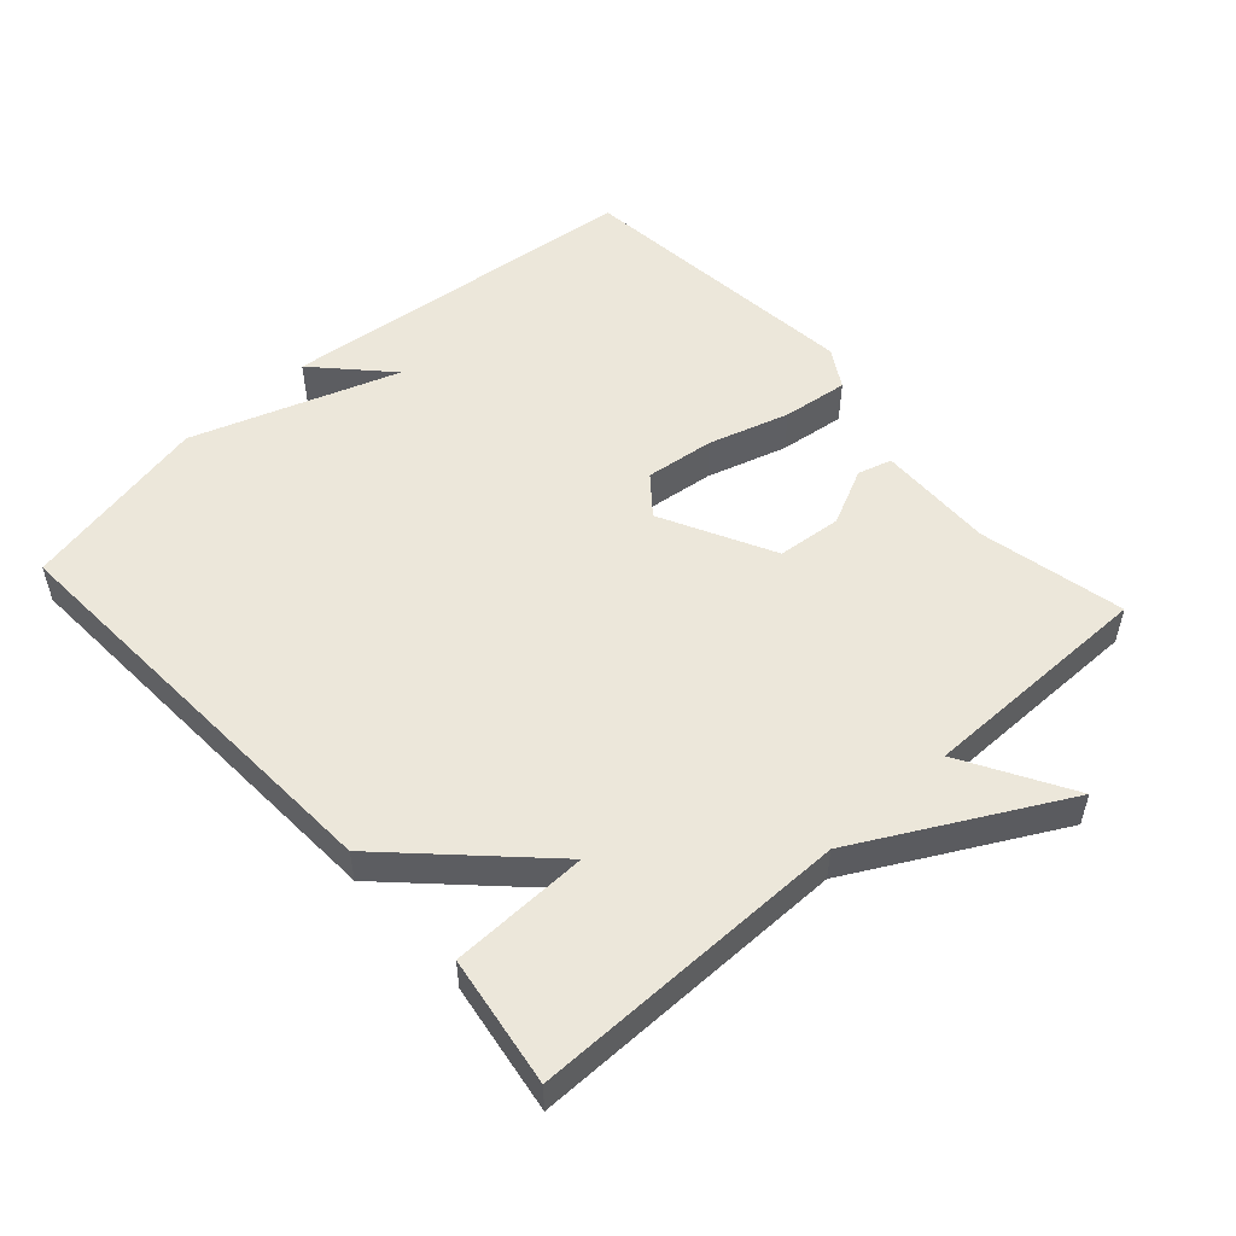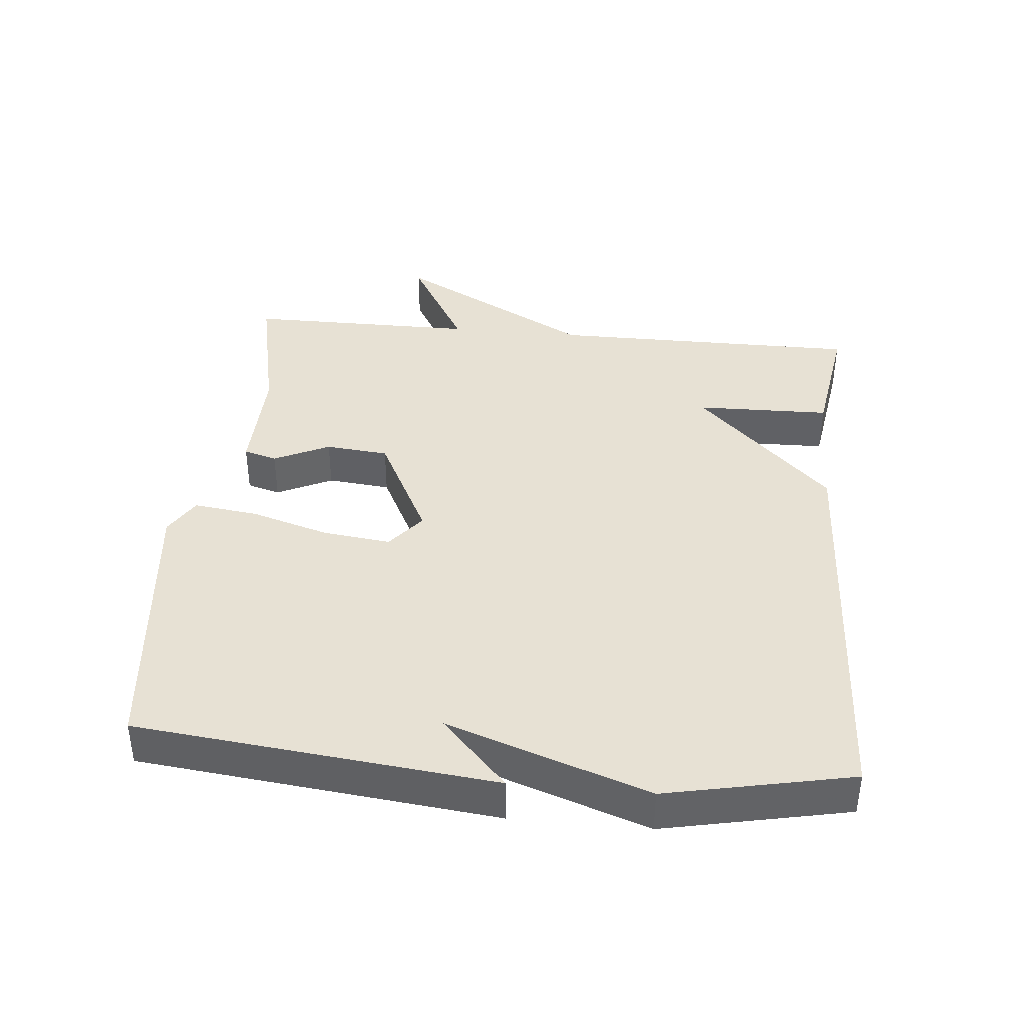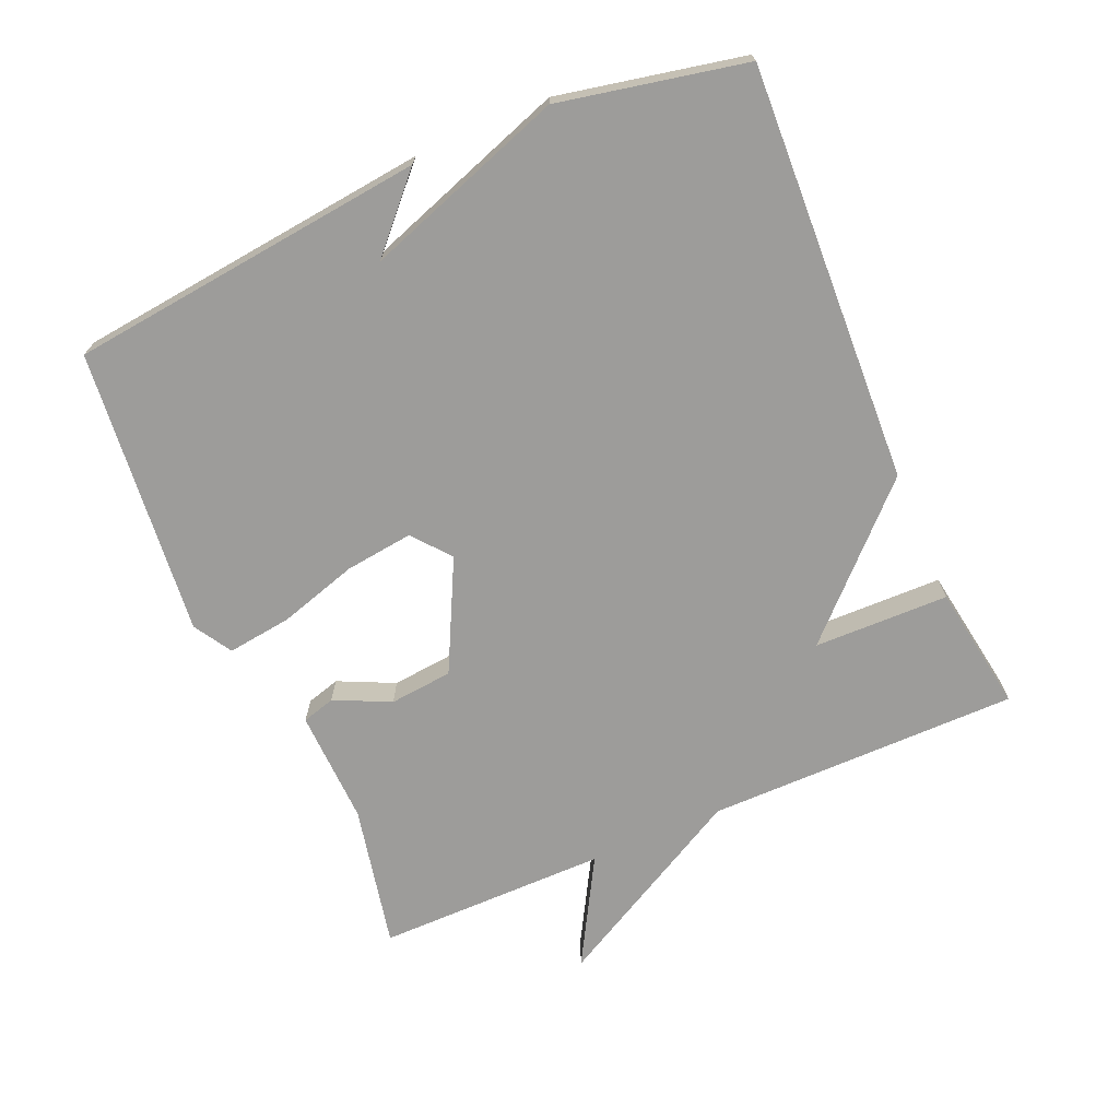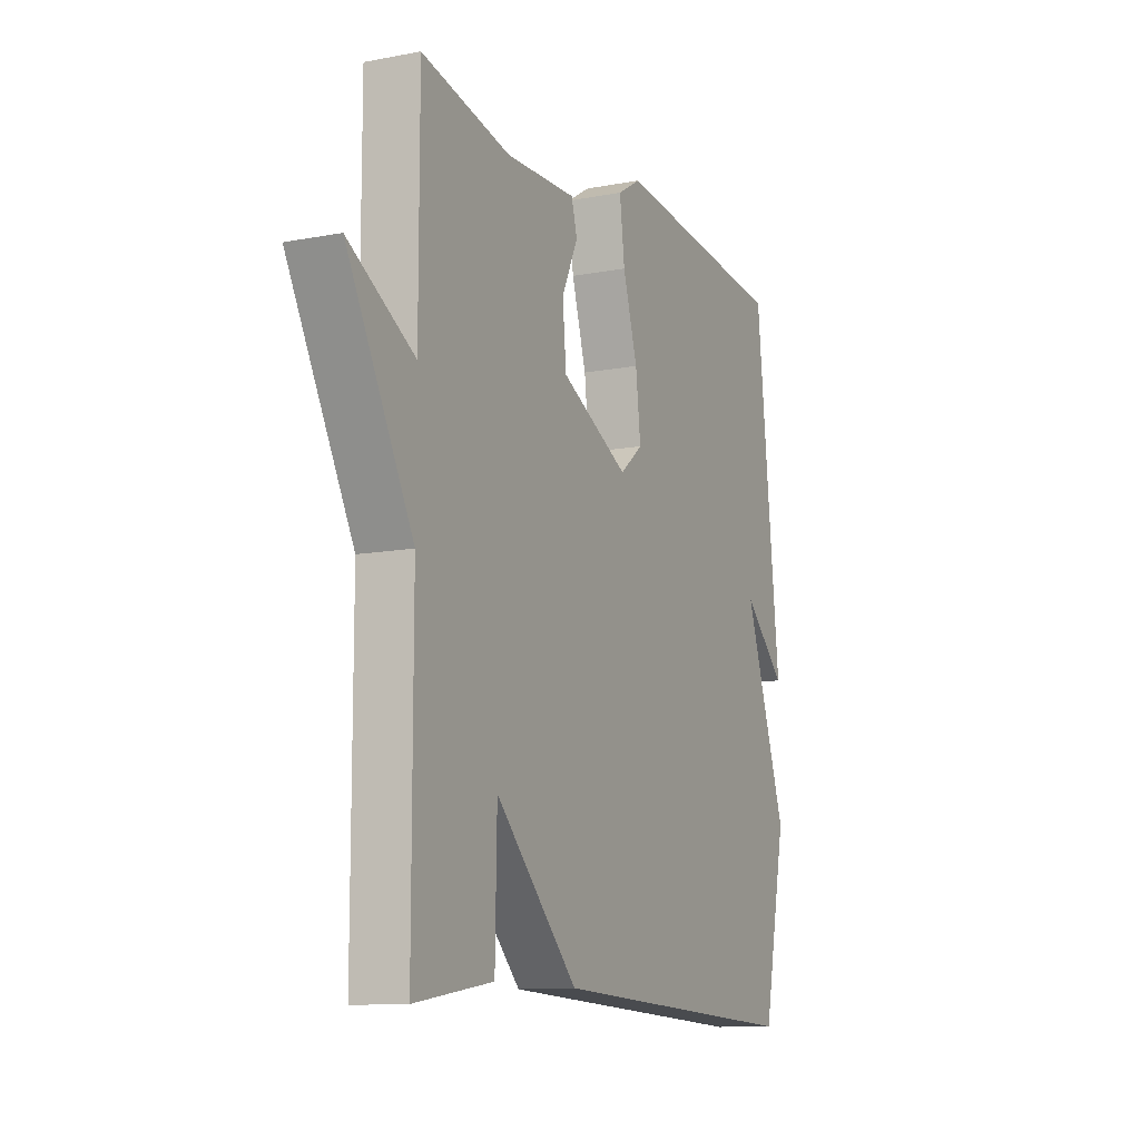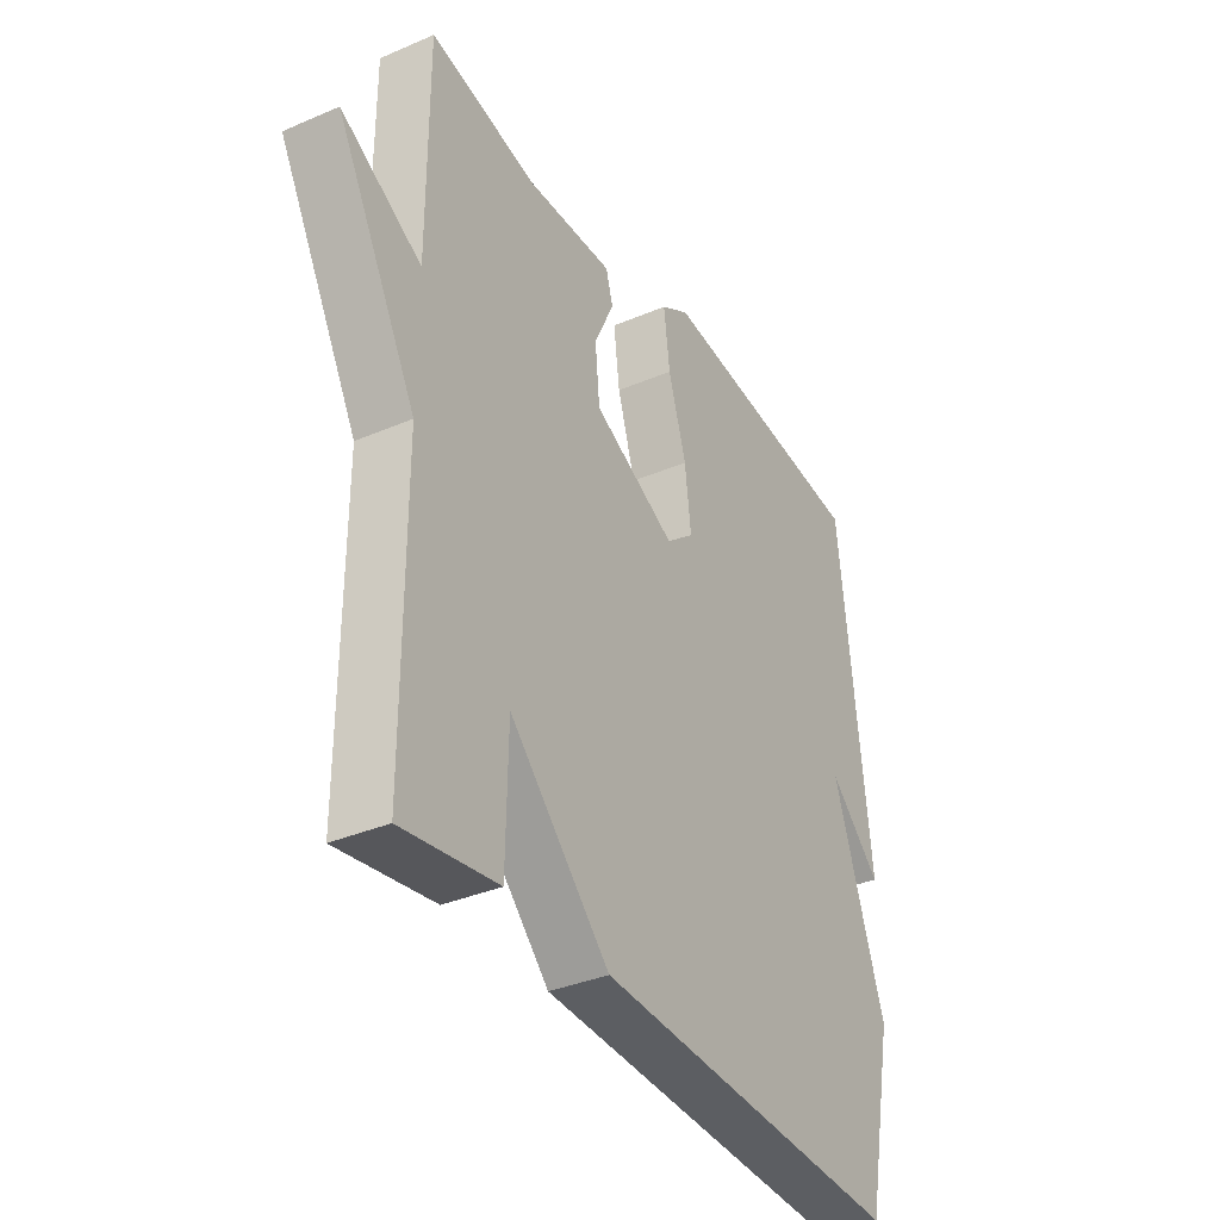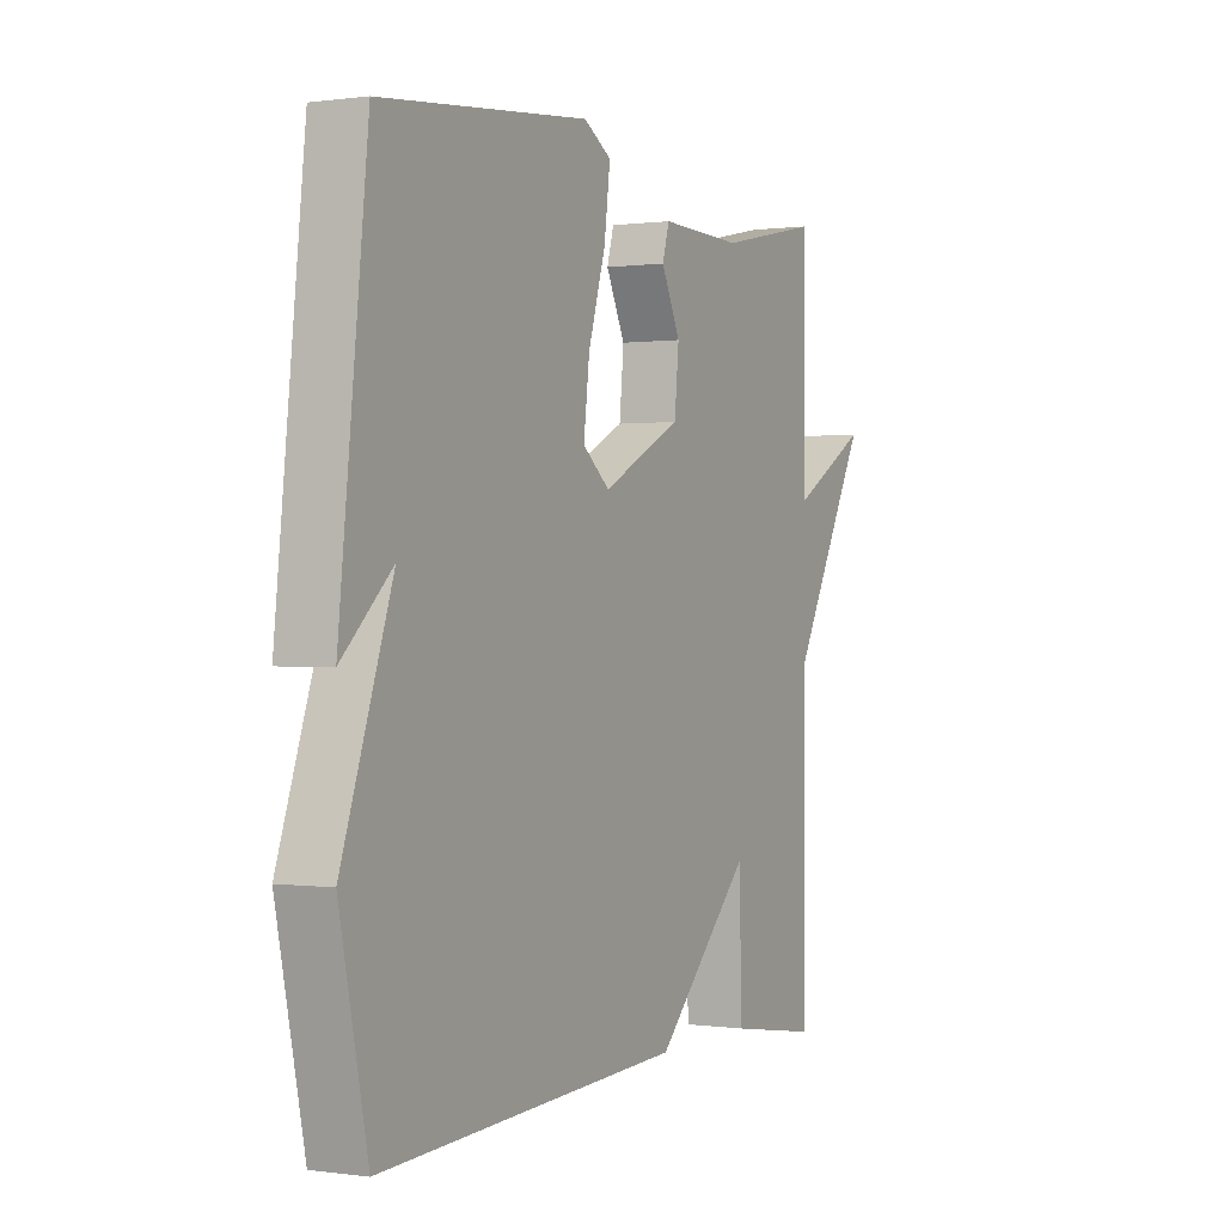
<metadata>
{"format":"obj","ext":"obj","renderer":"f3d","projection":"perspective","resolution":1024,"background":"white","views":[{"elev":52.9,"azim":-132.2,"up":"+Y"},{"elev":39.6,"azim":95.4,"up":"+Y"},{"elev":-70.0,"azim":113.5,"up":"+Y"},{"elev":-11.3,"azim":-65.0,"up":"+Z"},{"elev":-35.5,"azim":-60.4,"up":"+Z"},{"elev":0.1,"azim":117.6,"up":"+Z"}]}
</metadata>
<code>
v -0.5 0.07 0.5
v -0.289 0.07 0.455
v -0.12 0.07 0.46
v -0.106 0.07 0.411
v -0.145 0.07 0.329
v -0.136 0.07 0.236
v 0.026 0.07 0.154
v 0.081 0.07 0.199
v 0.069 0.07 0.299
v 0.034 0.07 0.415
v 0.022 0.07 0.51
v 0.078 0.07 0.544
v 0.5 0.07 0.5
v 0.557 0.07 -0.027
v 0.455 0.07 0.069
v 0.557 0.07 -0.227
v 0.5 0.07 -0.5
v -0.113 0.07 -0.471
v -0.309 0.07 -0.272
v -0.313 0.07 -0.471
v -0.5 0.07 -0.5
v -0.5 0.07 -0.04
v -0.657 0.07 0.25
v -0.5 0.07 0.16
v -0.5 0 0.5
v -0.289 0 0.455
v -0.12 0 0.46
v -0.106 0 0.411
v -0.145 0 0.329
v -0.136 0 0.236
v 0.026 0 0.154
v 0.081 0 0.199
v 0.069 0 0.299
v 0.034 0 0.415
v 0.022 0 0.51
v 0.078 0 0.544
v 0.5 0 0.5
v 0.557 0 -0.027
v 0.455 0 0.069
v 0.557 0 -0.227
v 0.5 0 -0.5
v -0.113 0 -0.471
v -0.309 0 -0.272
v -0.313 0 -0.471
v -0.5 0 -0.5
v -0.5 0 -0.04
v -0.657 0 0.25
v -0.5 0 0.16
f 22 23 24
f 19 20 21 22
f 19 22 24
f 18 19 24
f 17 18 24
f 16 17 24
f 15 16 24
f 13 14 15
f 12 13 15
f 11 12 15
f 9 10 11 15
f 8 9 15
f 7 8 15
f 7 15 24
f 6 7 24
f 24 1 2
f 6 24 2
f 5 6 2
f 2 3 4 5
f 48 47 46
f 46 45 44 43
f 48 46 43
f 48 43 42
f 48 42 41
f 48 41 40
f 48 40 39
f 39 38 37
f 39 37 36
f 39 36 35
f 39 35 34 33
f 39 33 32
f 39 32 31
f 48 39 31
f 48 31 30
f 26 25 48
f 26 48 30
f 26 30 29
f 29 28 27 26
f 1 25 26 2
f 2 26 27 3
f 3 27 28 4
f 4 28 29 5
f 5 29 30 6
f 6 30 31 7
f 7 31 32 8
f 8 32 33 9
f 9 33 34 10
f 10 34 35 11
f 11 35 36 12
f 12 36 37 13
f 13 37 38 14
f 14 38 39 15
f 15 39 40 16
f 16 40 41 17
f 17 41 42 18
f 18 42 43 19
f 19 43 44 20
f 20 44 45 21
f 21 45 46 22
f 22 46 47 23
f 23 47 48 24
f 24 48 25 1

</code>
